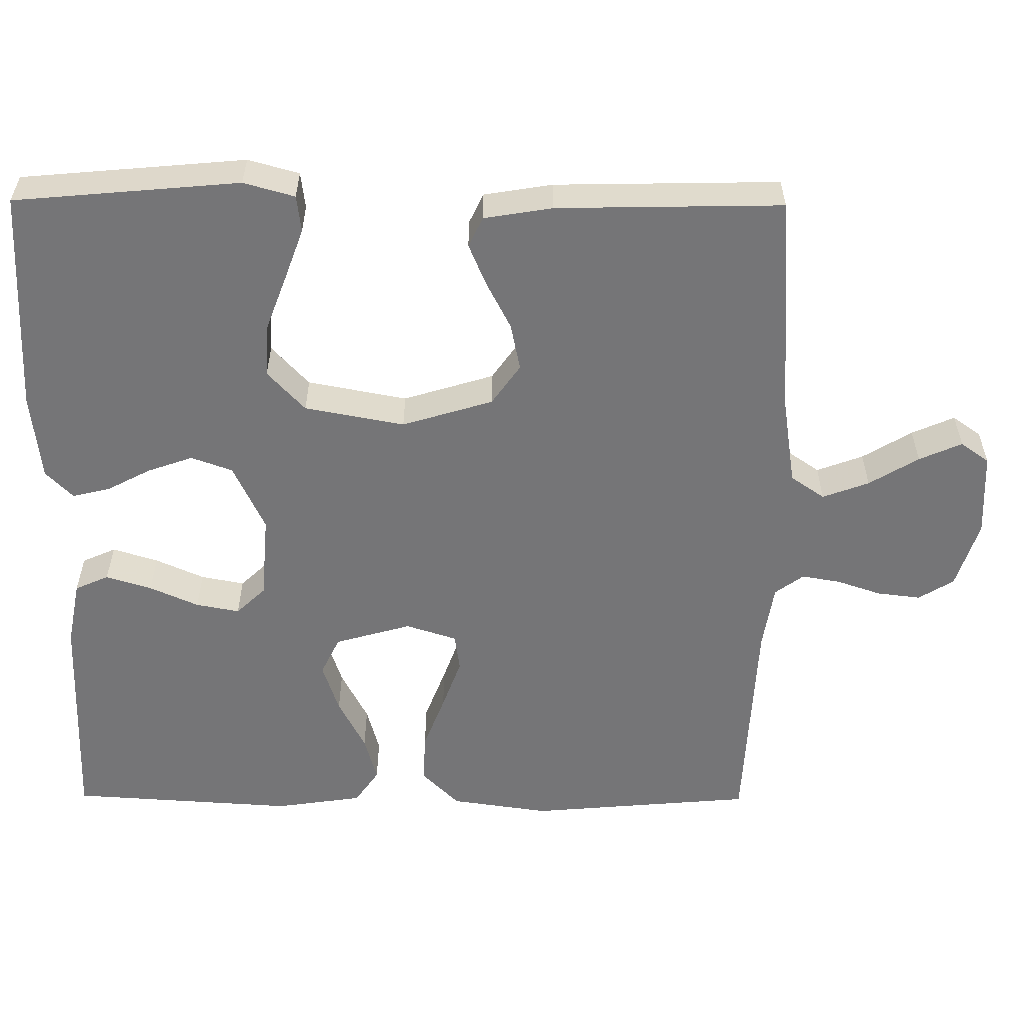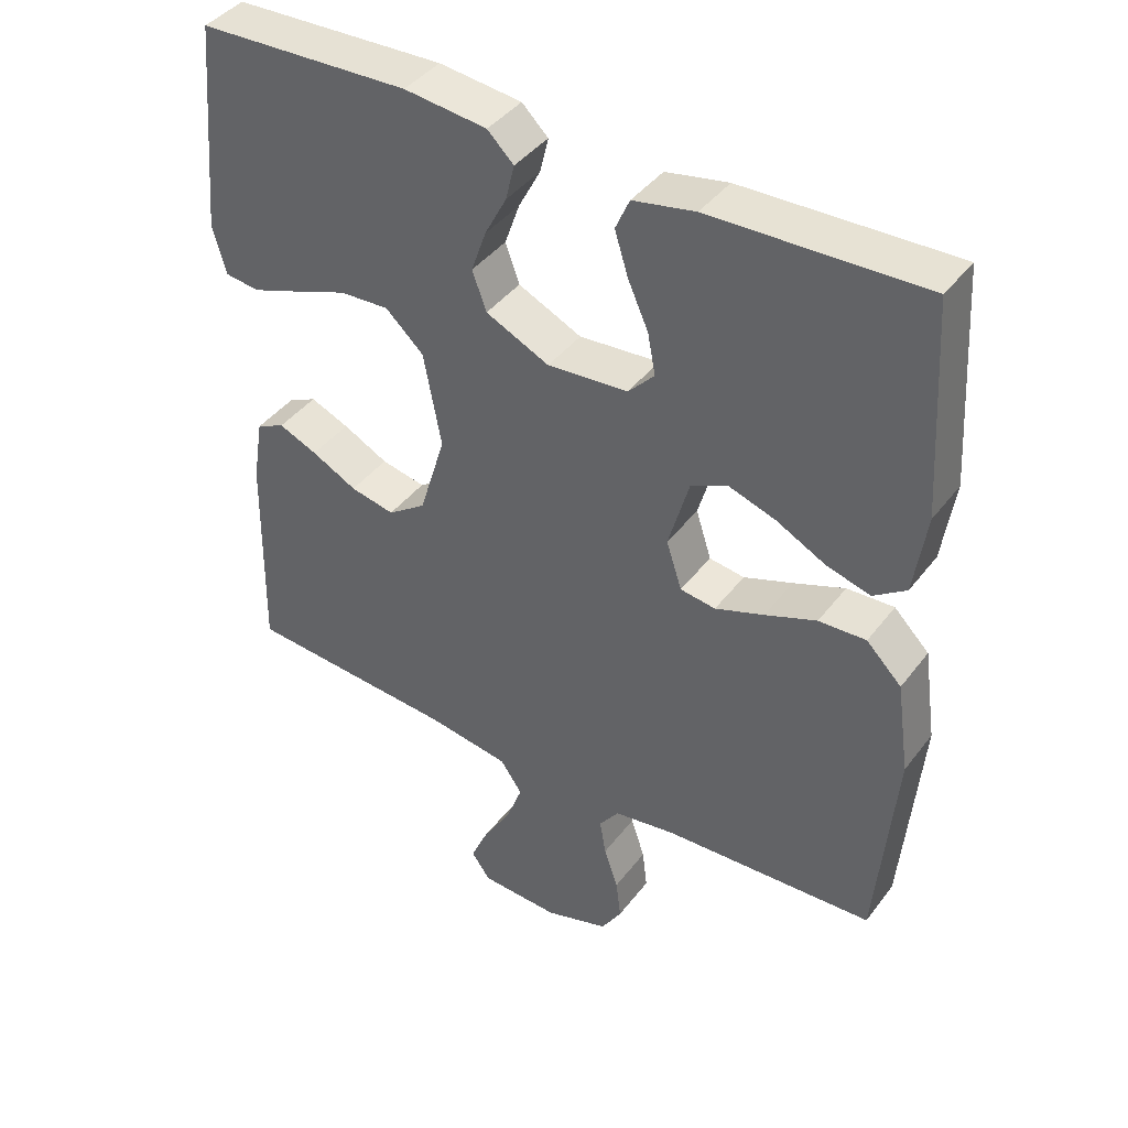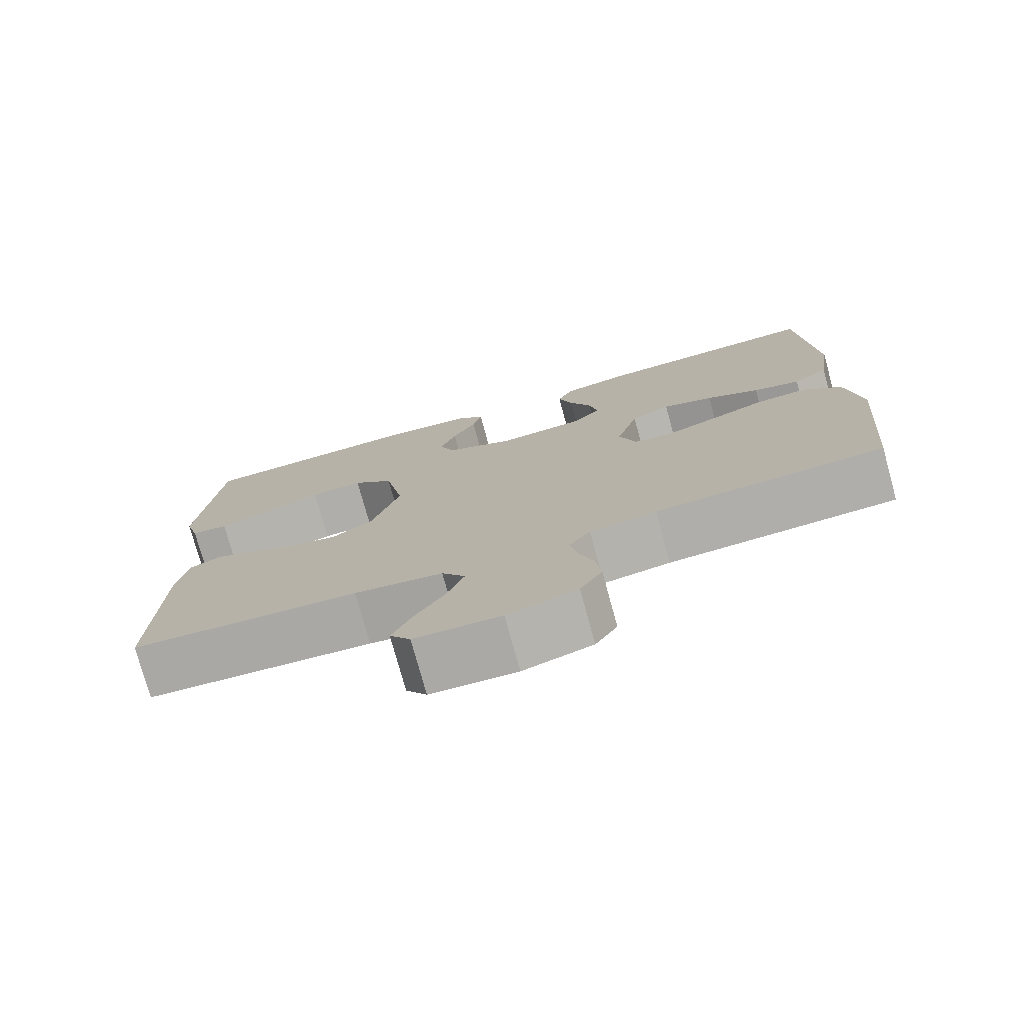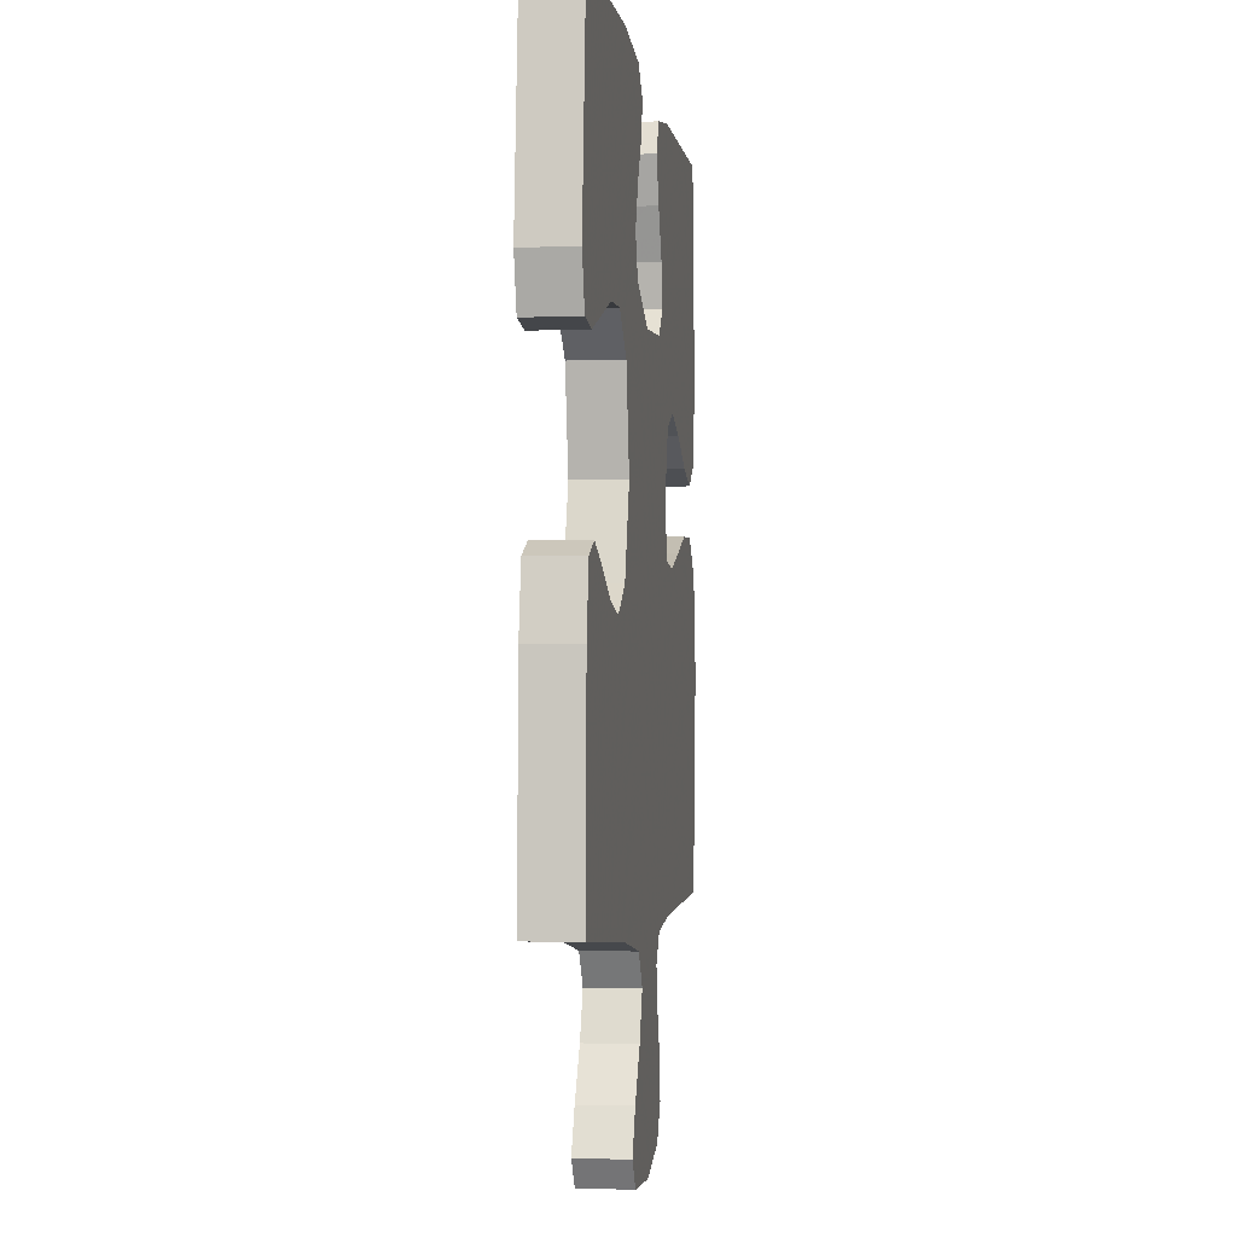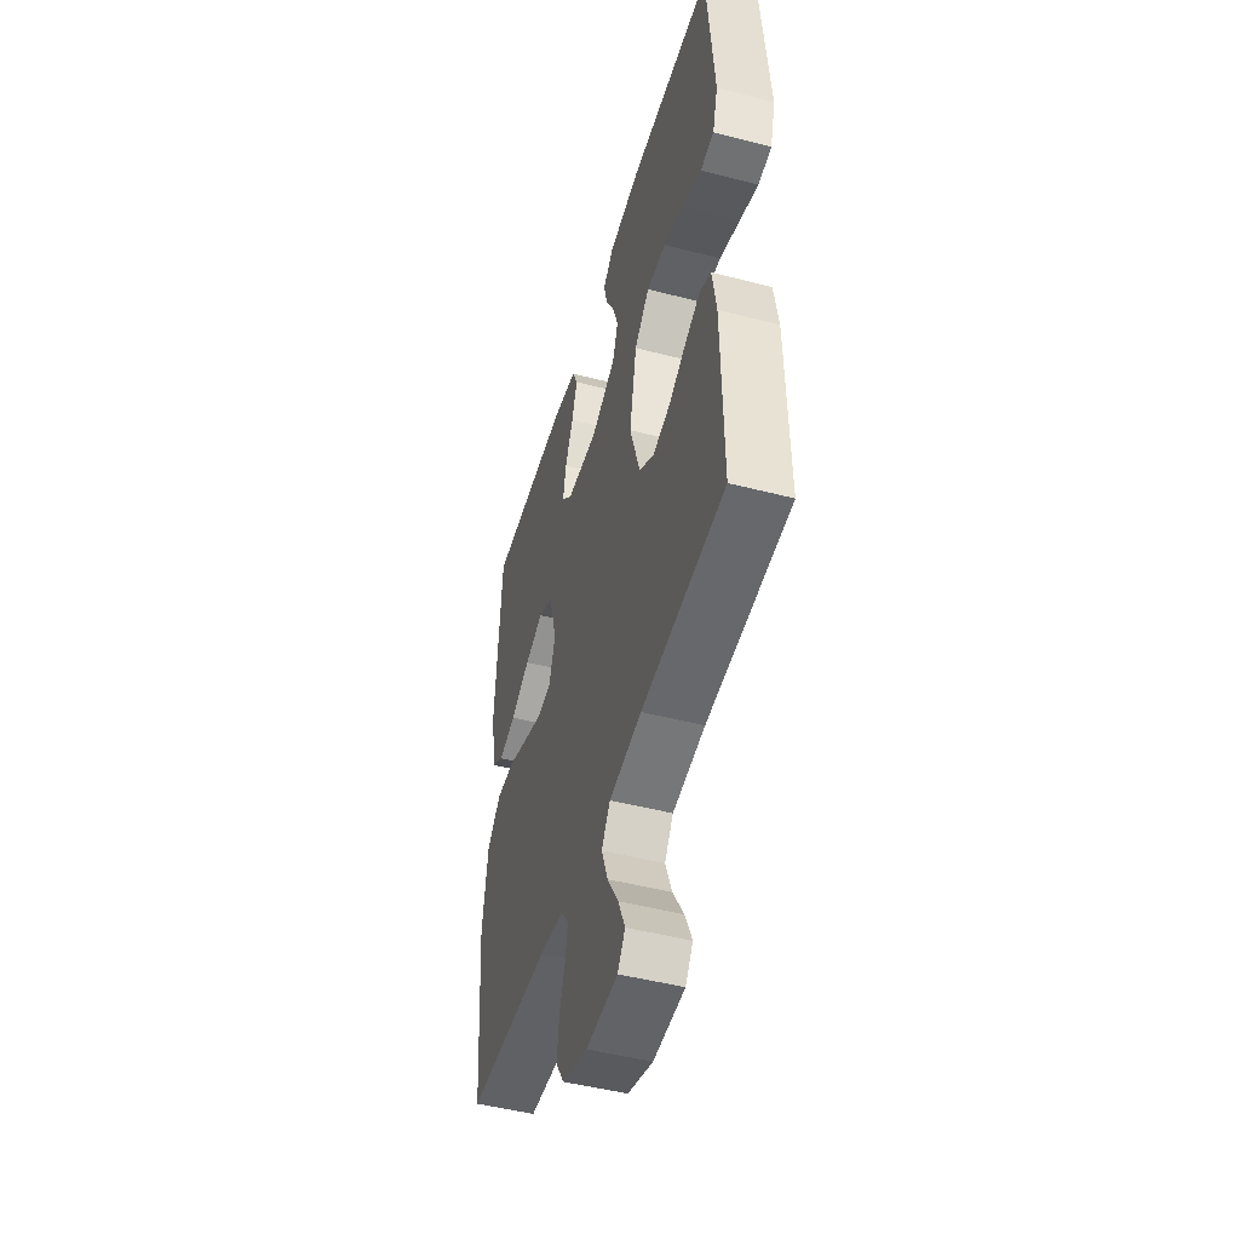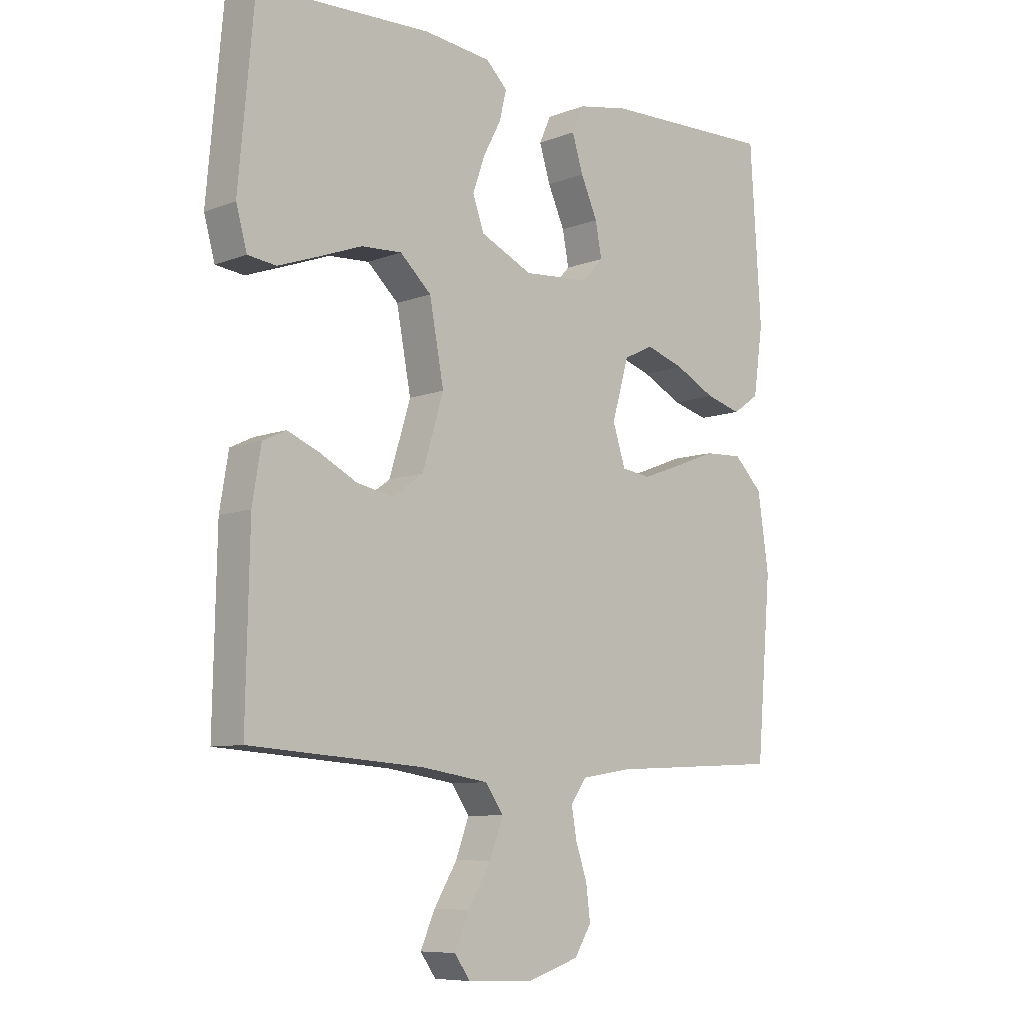
<metadata>
{"format":"obj","ext":"obj","renderer":"f3d","projection":"perspective","resolution":1024,"background":"white","views":[{"elev":-56.6,"azim":89.6,"up":"+Y"},{"elev":41.6,"azim":-146.1,"up":"+Z"},{"elev":-76.7,"azim":-164.6,"up":"+Z"},{"elev":-2.8,"azim":97.8,"up":"+Z"},{"elev":-48.4,"azim":73.9,"up":"+Z"},{"elev":-8.3,"azim":136.4,"up":"+Z"}]}
</metadata>
<code>
v -0.5 0.07 0.5
v -0.2 0.07 0.491
v -0.112 0.07 0.474
v -0.092 0.07 0.429
v -0.111 0.07 0.368
v -0.14 0.07 0.303
v -0.151 0.07 0.245
v -0.114 0.07 0.206
v 0 0.07 0.197
v 0.09 0.07 0.239
v 0.11 0.07 0.294
v 0.089 0.07 0.354
v 0.058 0.07 0.413
v 0.046 0.07 0.463
v 0.083 0.07 0.499
v 0.2 0.07 0.512
v 0.5 0.07 0.5
v 0.527 0.07 0.2
v 0.508 0.07 0.132
v 0.459 0.07 0.126
v 0.39 0.07 0.151
v 0.315 0.07 0.179
v 0.245 0.07 0.183
v 0.191 0.07 0.133
v 0.166 0.07 0
v 0.203 0.07 -0.121
v 0.257 0.07 -0.159
v 0.32 0.07 -0.146
v 0.384 0.07 -0.113
v 0.439 0.07 -0.09
v 0.479 0.07 -0.109
v 0.494 0.07 -0.2
v 0.5 0.07 -0.5
v 0.2 0.07 -0.521
v 0.083 0.07 -0.539
v 0.052 0.07 -0.584
v 0.075 0.07 -0.646
v 0.115 0.07 -0.712
v 0.14 0.07 -0.769
v 0.113 0.07 -0.807
v 0 0.07 -0.812
v -0.091 0.07 -0.783
v -0.12 0.07 -0.736
v -0.113 0.07 -0.678
v -0.093 0.07 -0.619
v -0.084 0.07 -0.567
v -0.112 0.07 -0.529
v -0.2 0.07 -0.515
v -0.5 0.07 -0.5
v -0.526 0.07 -0.2
v -0.507 0.07 -0.069
v -0.457 0.07 -0.019
v -0.39 0.07 -0.022
v -0.317 0.07 -0.05
v -0.248 0.07 -0.075
v -0.198 0.07 -0.068
v -0.176 0.07 0
v -0.205 0.07 0.102
v -0.257 0.07 0.127
v -0.324 0.07 0.105
v -0.394 0.07 0.069
v -0.456 0.07 0.052
v -0.502 0.07 0.084
v -0.519 0.07 0.2
v -0.5 0 0.5
v -0.2 0 0.491
v -0.112 0 0.474
v -0.092 0 0.429
v -0.111 0 0.368
v -0.14 0 0.303
v -0.151 0 0.245
v -0.114 0 0.206
v 0 0 0.197
v 0.09 0 0.239
v 0.11 0 0.294
v 0.089 0 0.354
v 0.058 0 0.413
v 0.046 0 0.463
v 0.083 0 0.499
v 0.2 0 0.512
v 0.5 0 0.5
v 0.527 0 0.2
v 0.508 0 0.132
v 0.459 0 0.126
v 0.39 0 0.151
v 0.315 0 0.179
v 0.245 0 0.183
v 0.191 0 0.133
v 0.166 0 0
v 0.203 0 -0.121
v 0.257 0 -0.159
v 0.32 0 -0.146
v 0.384 0 -0.113
v 0.439 0 -0.09
v 0.479 0 -0.109
v 0.494 0 -0.2
v 0.5 0 -0.5
v 0.2 0 -0.521
v 0.083 0 -0.539
v 0.052 0 -0.584
v 0.075 0 -0.646
v 0.115 0 -0.712
v 0.14 0 -0.769
v 0.113 0 -0.807
v 0 0 -0.812
v -0.091 0 -0.783
v -0.12 0 -0.736
v -0.113 0 -0.678
v -0.093 0 -0.619
v -0.084 0 -0.567
v -0.112 0 -0.529
v -0.2 0 -0.515
v -0.5 0 -0.5
v -0.526 0 -0.2
v -0.507 0 -0.069
v -0.457 0 -0.019
v -0.39 0 -0.022
v -0.317 0 -0.05
v -0.248 0 -0.075
v -0.198 0 -0.068
v -0.176 0 0
v -0.205 0 0.102
v -0.257 0 0.127
v -0.324 0 0.105
v -0.394 0 0.069
v -0.456 0 0.052
v -0.502 0 0.084
v -0.519 0 0.2
f 4 5 6
f 3 4 6
f 2 3 6
f 1 2 6
f 64 1 6
f 63 64 6
f 62 63 6
f 61 62 6
f 60 61 6
f 59 60 6 7
f 58 59 7 8
f 57 58 8 9
f 56 57 9 10
f 52 53 54
f 51 52 54
f 50 51 54
f 49 50 54
f 48 49 54
f 47 48 54 55
f 46 47 55 56
f 43 44 45
f 42 43 45
f 41 42 45
f 40 41 45
f 39 40 45
f 38 39 45
f 37 38 45
f 36 37 45 46
f 46 56 10
f 36 46 10
f 35 36 10
f 32 33 34
f 31 32 34
f 30 31 34
f 29 30 34
f 28 29 34
f 27 28 34 35
f 20 21 22
f 19 20 22
f 18 19 22
f 17 18 22
f 16 17 22
f 15 16 22
f 14 15 22
f 13 14 22
f 12 13 22
f 11 12 22 23
f 10 11 23 24
f 26 27 35
f 25 26 35 10
f 10 24 25
f 70 69 68
f 70 68 67
f 70 67 66
f 70 66 65
f 70 65 128
f 70 128 127
f 70 127 126
f 70 126 125
f 70 125 124
f 71 70 124 123
f 72 71 123 122
f 73 72 122 121
f 74 73 121 120
f 118 117 116
f 118 116 115
f 118 115 114
f 118 114 113
f 118 113 112
f 119 118 112 111
f 120 119 111 110
f 109 108 107
f 109 107 106
f 109 106 105
f 109 105 104
f 109 104 103
f 109 103 102
f 109 102 101
f 110 109 101 100
f 74 120 110
f 74 110 100
f 74 100 99
f 98 97 96
f 98 96 95
f 98 95 94
f 98 94 93
f 98 93 92
f 99 98 92 91
f 86 85 84
f 86 84 83
f 86 83 82
f 86 82 81
f 86 81 80
f 86 80 79
f 86 79 78
f 86 78 77
f 86 77 76
f 87 86 76 75
f 88 87 75 74
f 99 91 90
f 74 99 90 89
f 89 88 74
f 1 65 66 2
f 2 66 67 3
f 3 67 68 4
f 4 68 69 5
f 5 69 70 6
f 6 70 71 7
f 7 71 72 8
f 8 72 73 9
f 9 73 74 10
f 10 74 75 11
f 11 75 76 12
f 12 76 77 13
f 13 77 78 14
f 14 78 79 15
f 15 79 80 16
f 16 80 81 17
f 17 81 82 18
f 18 82 83 19
f 19 83 84 20
f 20 84 85 21
f 21 85 86 22
f 22 86 87 23
f 23 87 88 24
f 24 88 89 25
f 25 89 90 26
f 26 90 91 27
f 27 91 92 28
f 28 92 93 29
f 29 93 94 30
f 30 94 95 31
f 31 95 96 32
f 32 96 97 33
f 33 97 98 34
f 34 98 99 35
f 35 99 100 36
f 36 100 101 37
f 37 101 102 38
f 38 102 103 39
f 39 103 104 40
f 40 104 105 41
f 41 105 106 42
f 42 106 107 43
f 43 107 108 44
f 44 108 109 45
f 45 109 110 46
f 46 110 111 47
f 47 111 112 48
f 48 112 113 49
f 49 113 114 50
f 50 114 115 51
f 51 115 116 52
f 52 116 117 53
f 53 117 118 54
f 54 118 119 55
f 55 119 120 56
f 56 120 121 57
f 57 121 122 58
f 58 122 123 59
f 59 123 124 60
f 60 124 125 61
f 61 125 126 62
f 62 126 127 63
f 63 127 128 64
f 64 128 65 1

</code>
